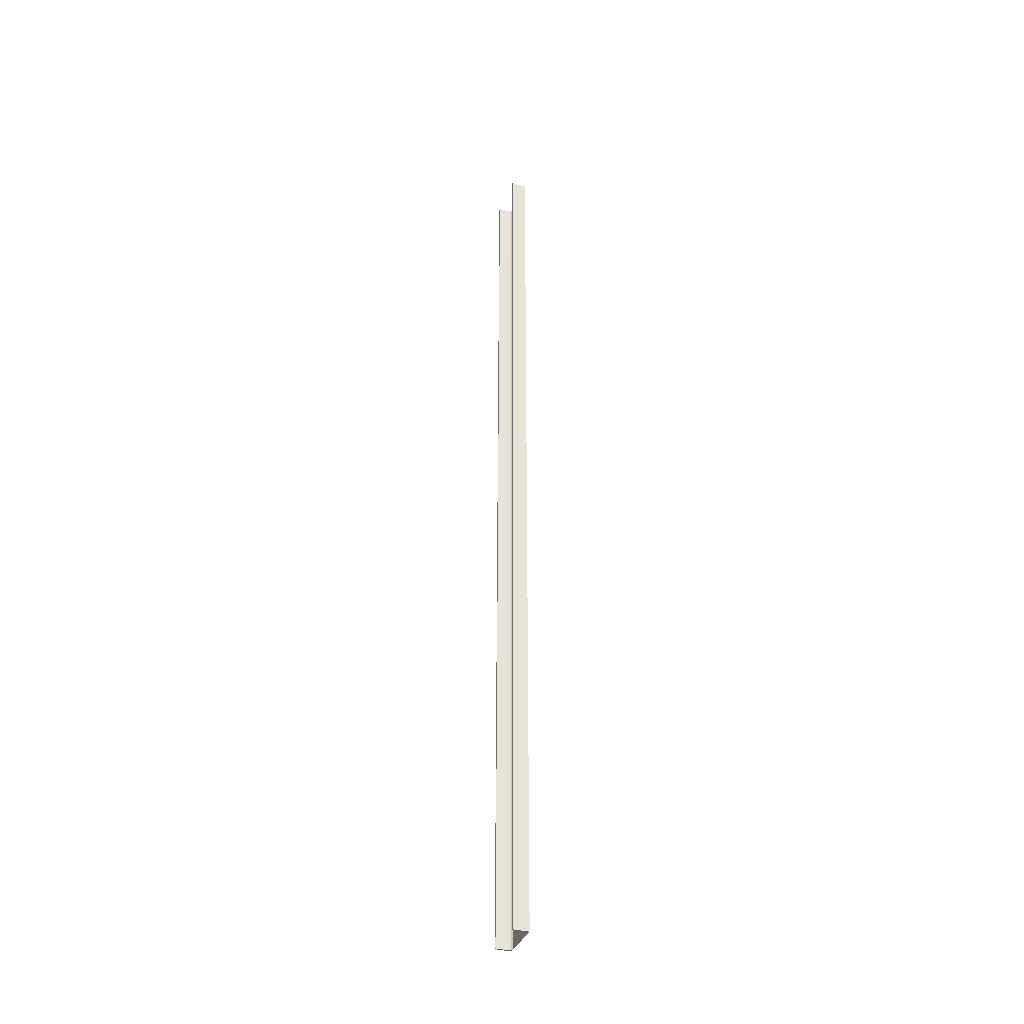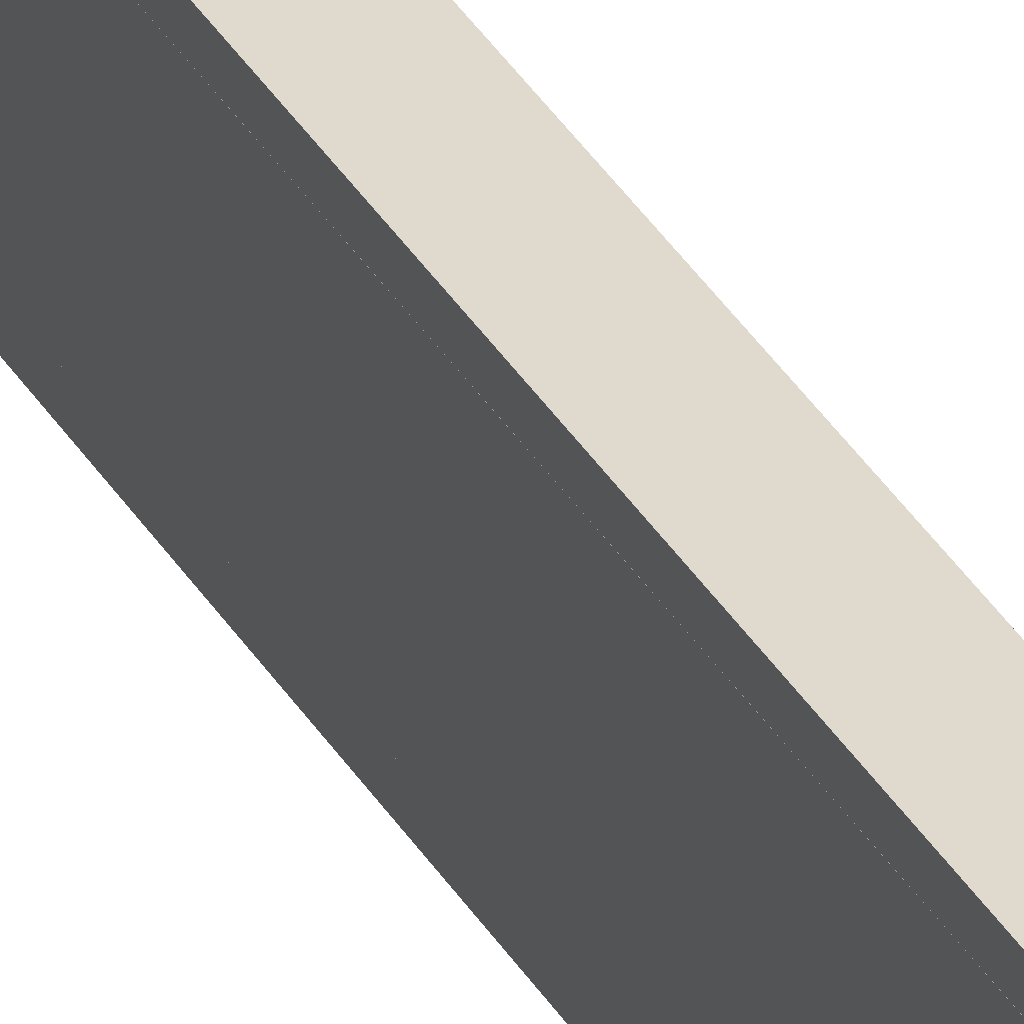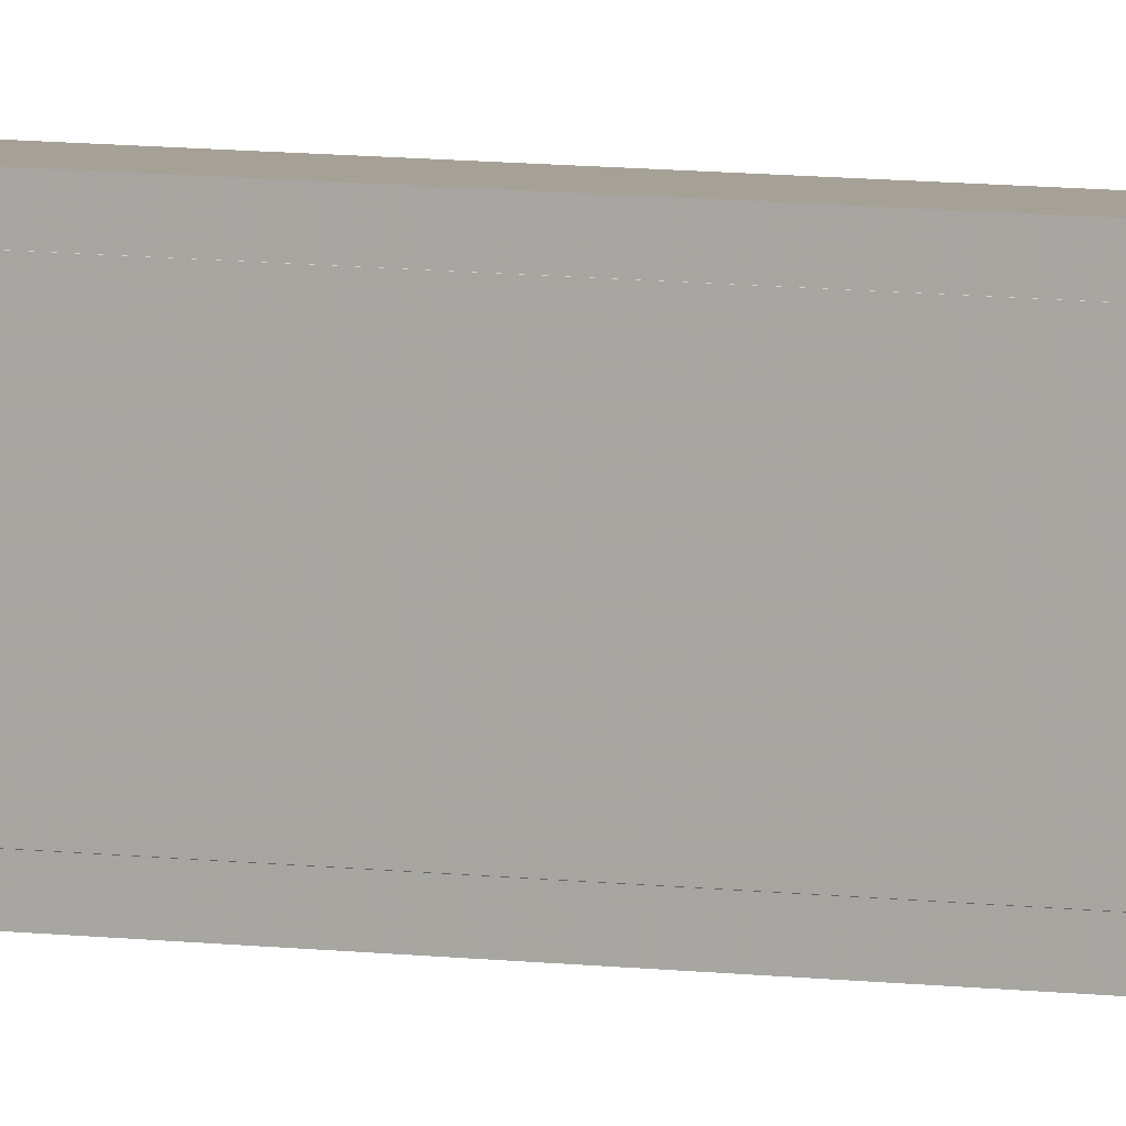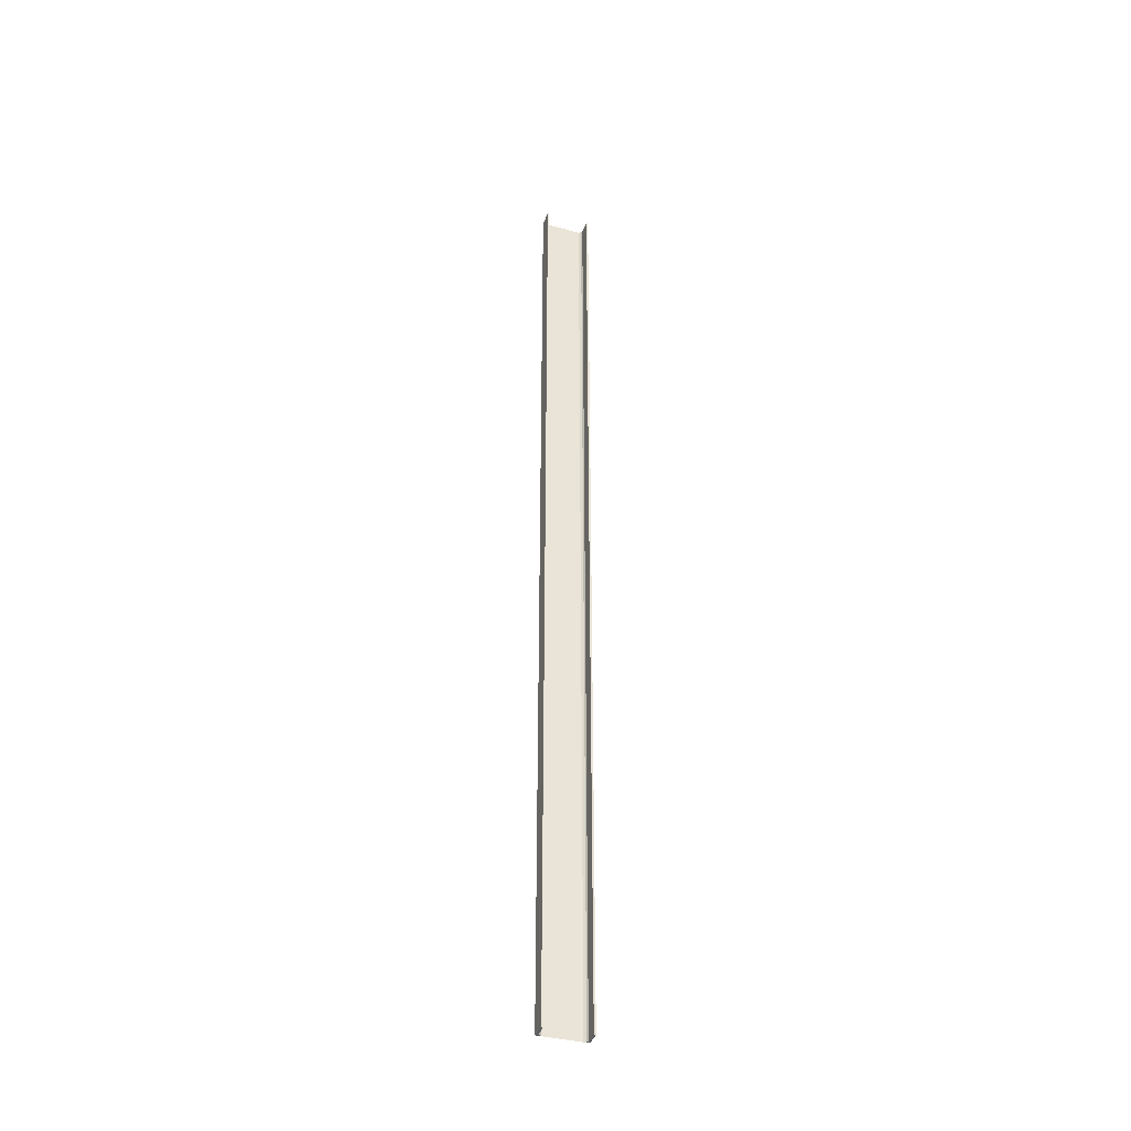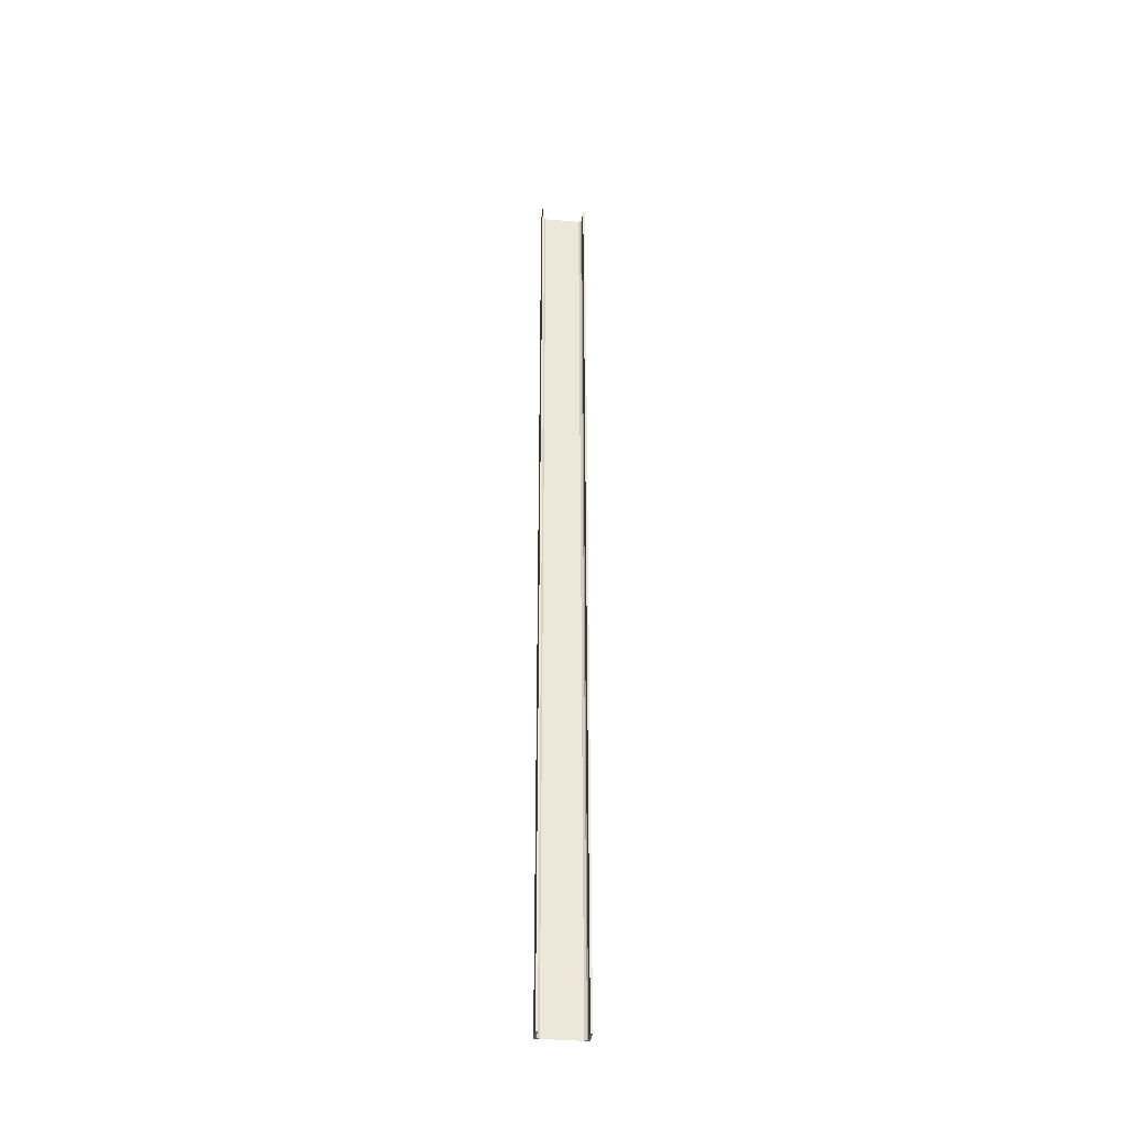
<metadata>
{"format":"obj","ext":"obj","renderer":"f3d","projection":"perspective","resolution":1024,"background":"white","views":[{"elev":-36.8,"azim":159.7,"up":"+Y"},{"elev":32.9,"azim":-25.3,"up":"+Z"},{"elev":6.1,"azim":-64.1,"up":"+Z"},{"elev":-37.6,"azim":70.8,"up":"+Y"},{"elev":-36.3,"azim":83.5,"up":"+Y"}]}
</metadata>
<code>
o 673
v 2229 1870 16.8
v 2229 1870 16.79
v 2229 1870 16.79
v 2229 1870 16.8
v 2229 1870 16.78
v 2229 1870 16.77
v 2229 1876 16.77
v 2229 1870 16.77
v 2229 1876 16.54
v 2229 1870 16.54
v 2229 1876 16.52
v 2229 1876 16.54
v 2229 1876 16.8
v 2229 1870 16.8
v 2229 1870 16.8
v 2229 1870 16.79
v 2229 1876 16.79
v 2229 1876 16.8
v 2229 1876 16.79
v 2229 1876 16.79
v 2229 1870 16.79
v 2229 1870 16.8
v 2229 1876 16.8
v 2229 1870 16.51
v 2229 1870 16.78
v 2229 1876 16.79
v 2229 1876 16.8
v 2229 1876 16.78
v 2229 1876 16.77
v 2229 1870 16.78
v 2229 1876 16.77
v 2229 1876 16.78
v 2229 1870 16.51
v 2229 1876 16.51
v 2229 1876 16.52
v 2229 1876 16.51
v 2229 1870 16.51
v 2229 1876 16.51
v 2229 1870 16.52
v 2229 1870 16.52
v 2229 1870 16.51
v 2229 1876 16.51
v 2229 1876 16.52
v 2229 1870 16.52
v 2229 1876 16.52
v 2229 1876 16.52
v 2229 1870 16.52
v 2229 1876 16.52
v 2229 1876 16.51
v 2229 1870 16.52
v 2229 1870 16.52
v 2229 1870 16.54
v 2229 1876 16.52
v 2229 1870 16.52
v 2229 1876 16.51
v 2229 1876 16.54
f 1 2 3
f 4 5 2
f 4 6 5
f 7 5 6
f 8 9 7
f 9 8 10
f 10 11 12
f 1 13 14
f 15 16 1
f 1 17 18
f 19 13 18
f 19 16 20
f 21 17 3
f 19 22 3
f 23 22 18
f 23 24 15
f 25 26 21
f 20 27 19
f 28 27 20
f 29 27 28
f 20 30 28
f 30 31 32
f 33 27 34
f 34 35 36
f 36 37 38
f 39 35 40
f 39 37 41
f 33 42 41
f 39 42 43
f 36 44 41
f 45 44 43
f 40 46 47
f 48 49 45
f 24 44 50
f 24 50 51
f 46 52 51
f 24 51 52
f 53 54 45
f 45 55 53
f 53 55 56

</code>
